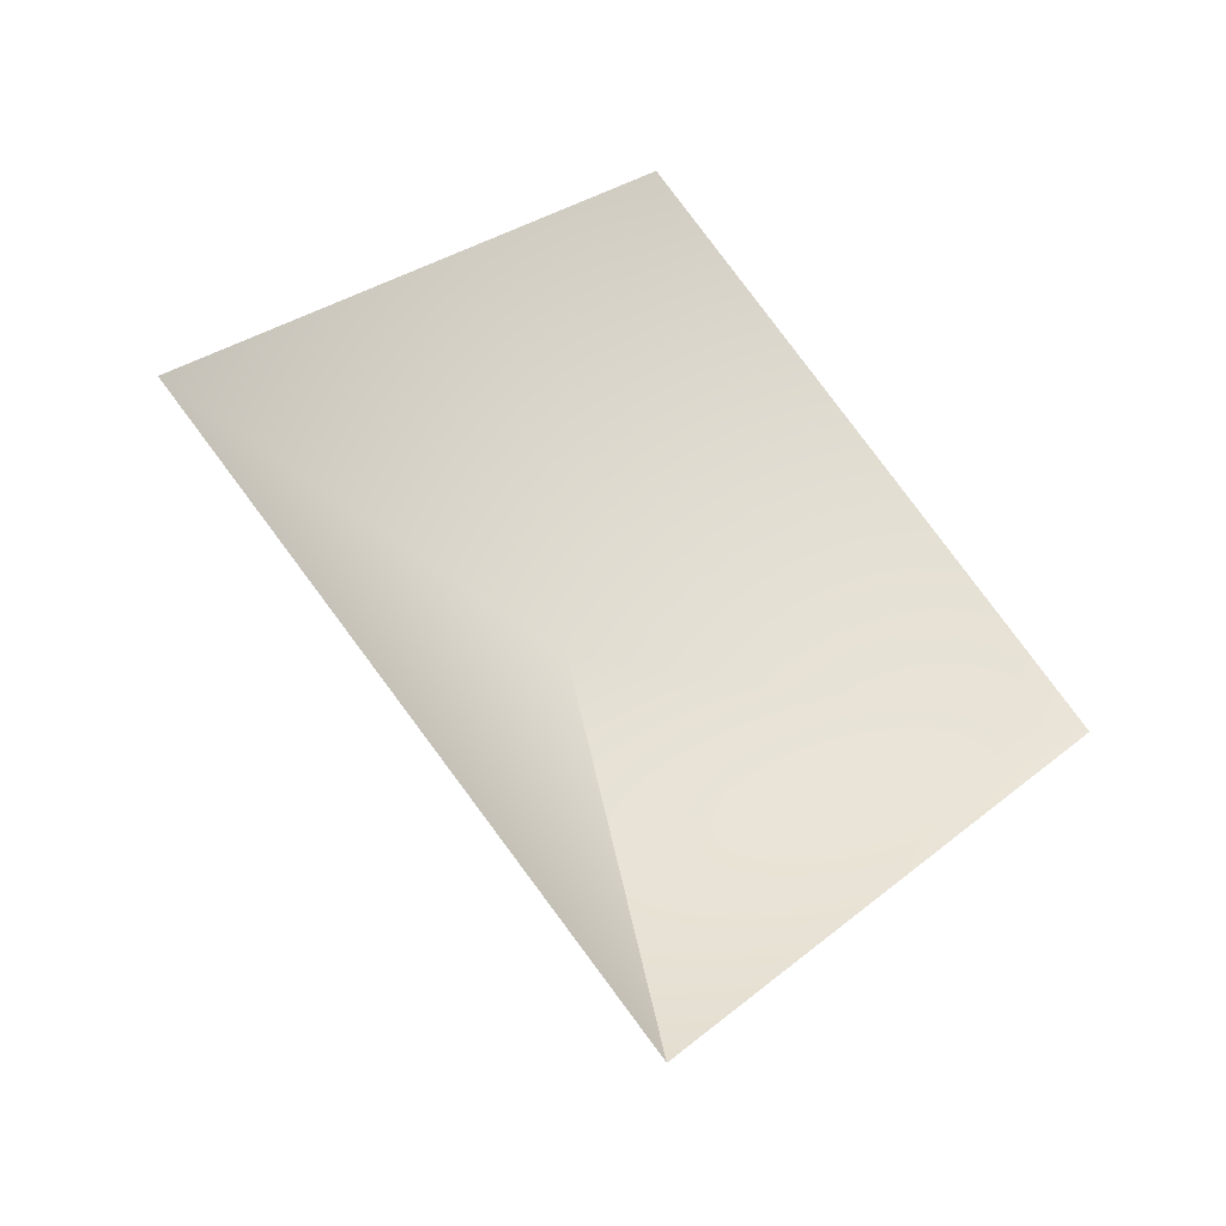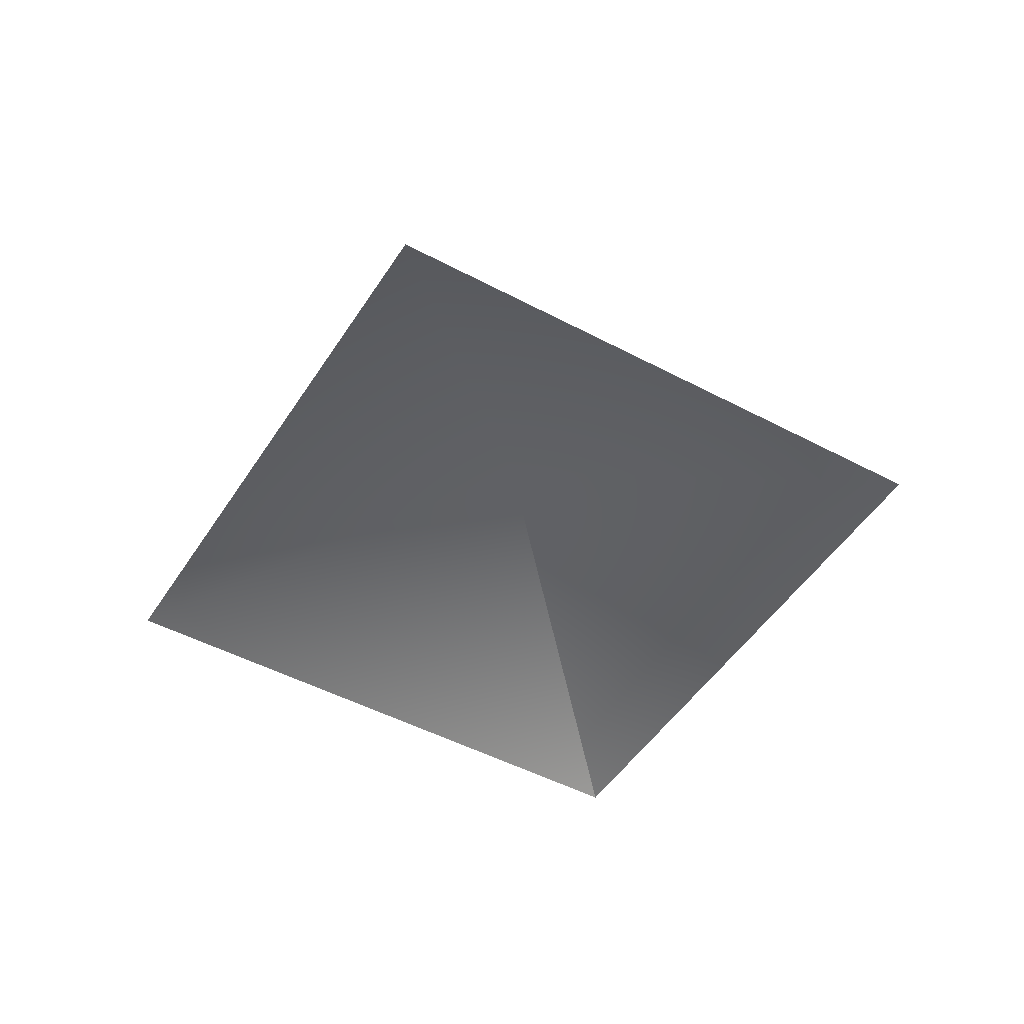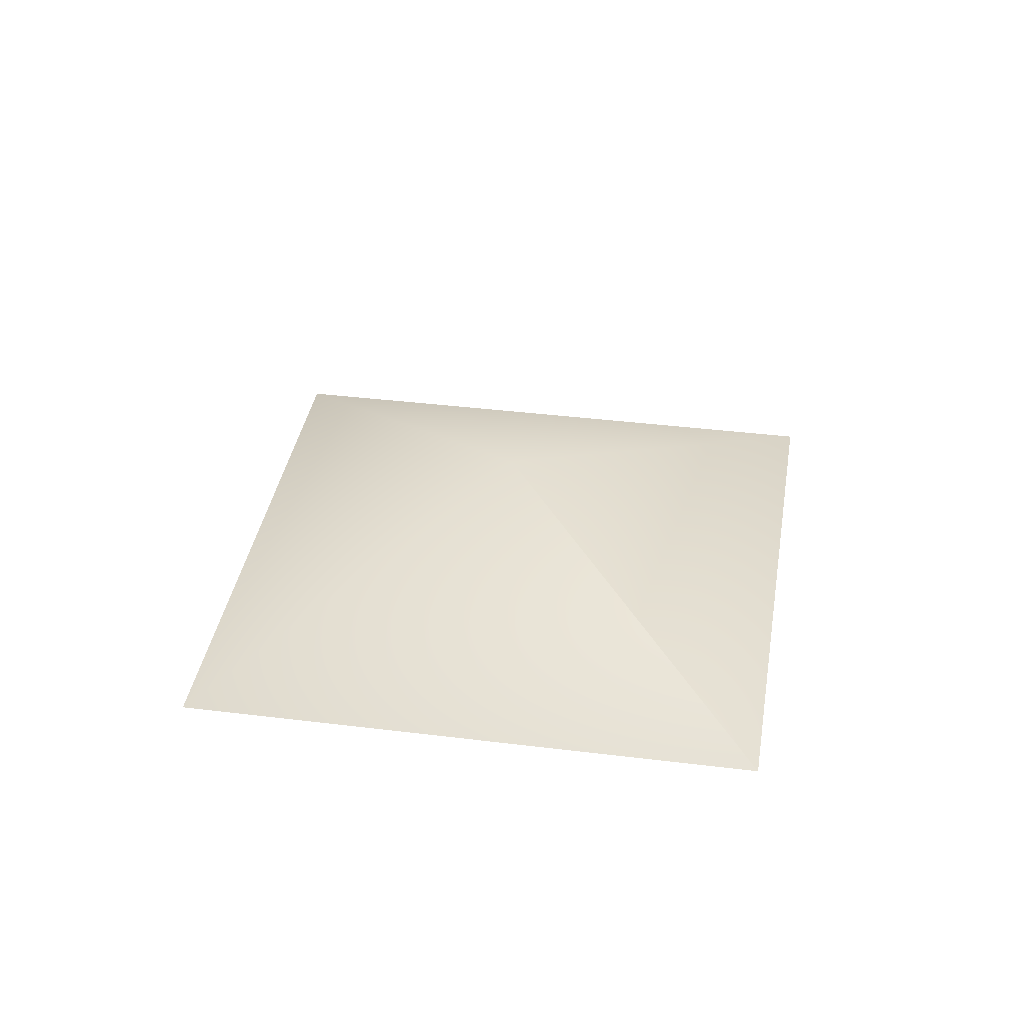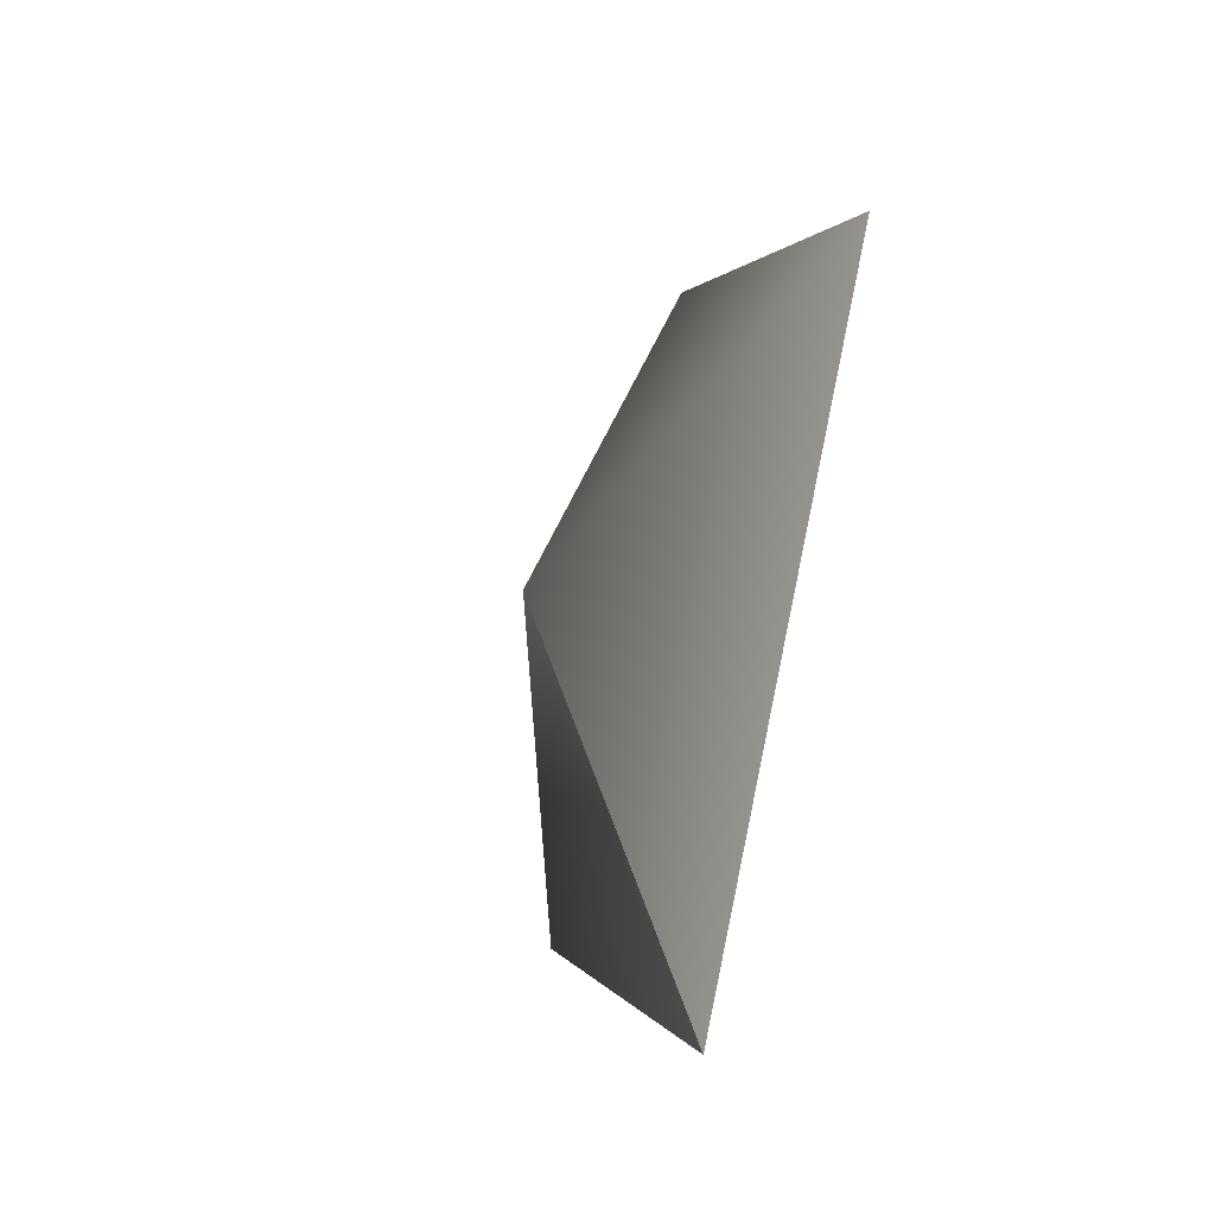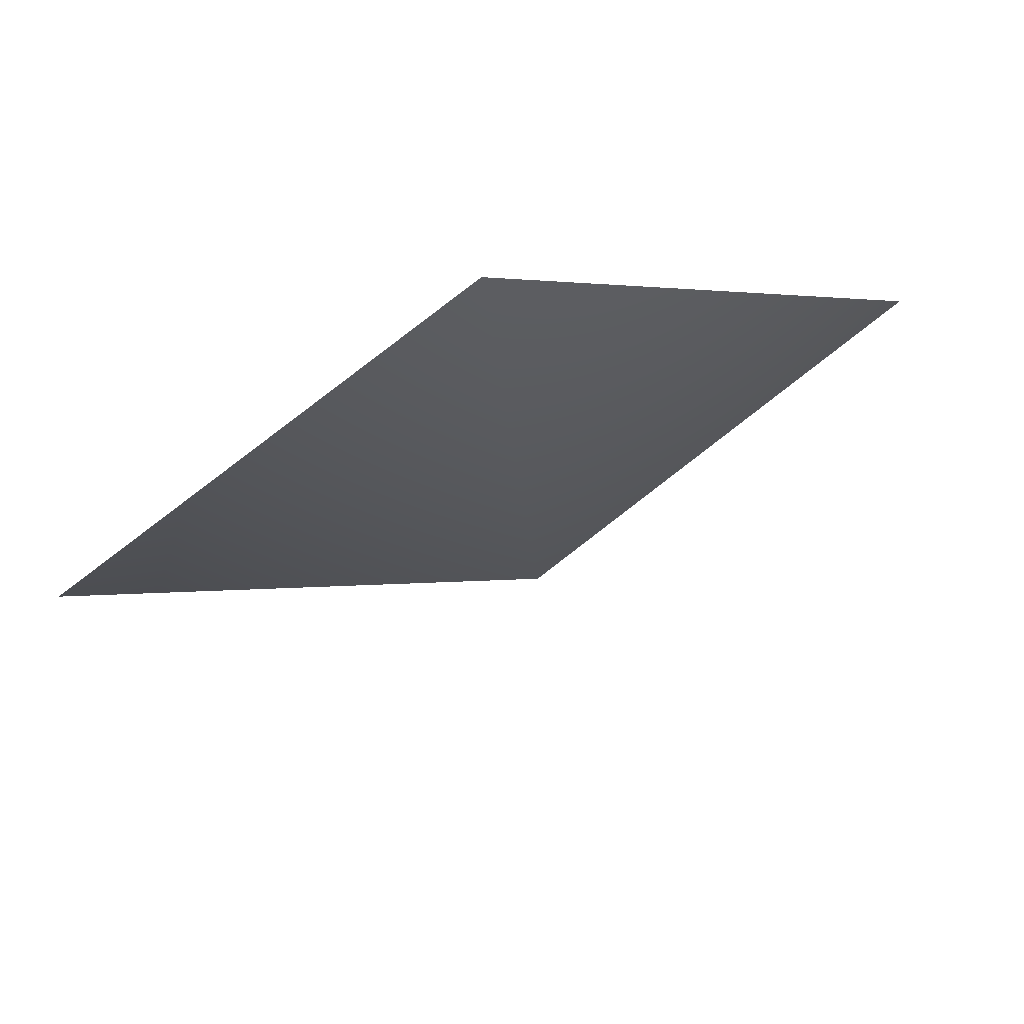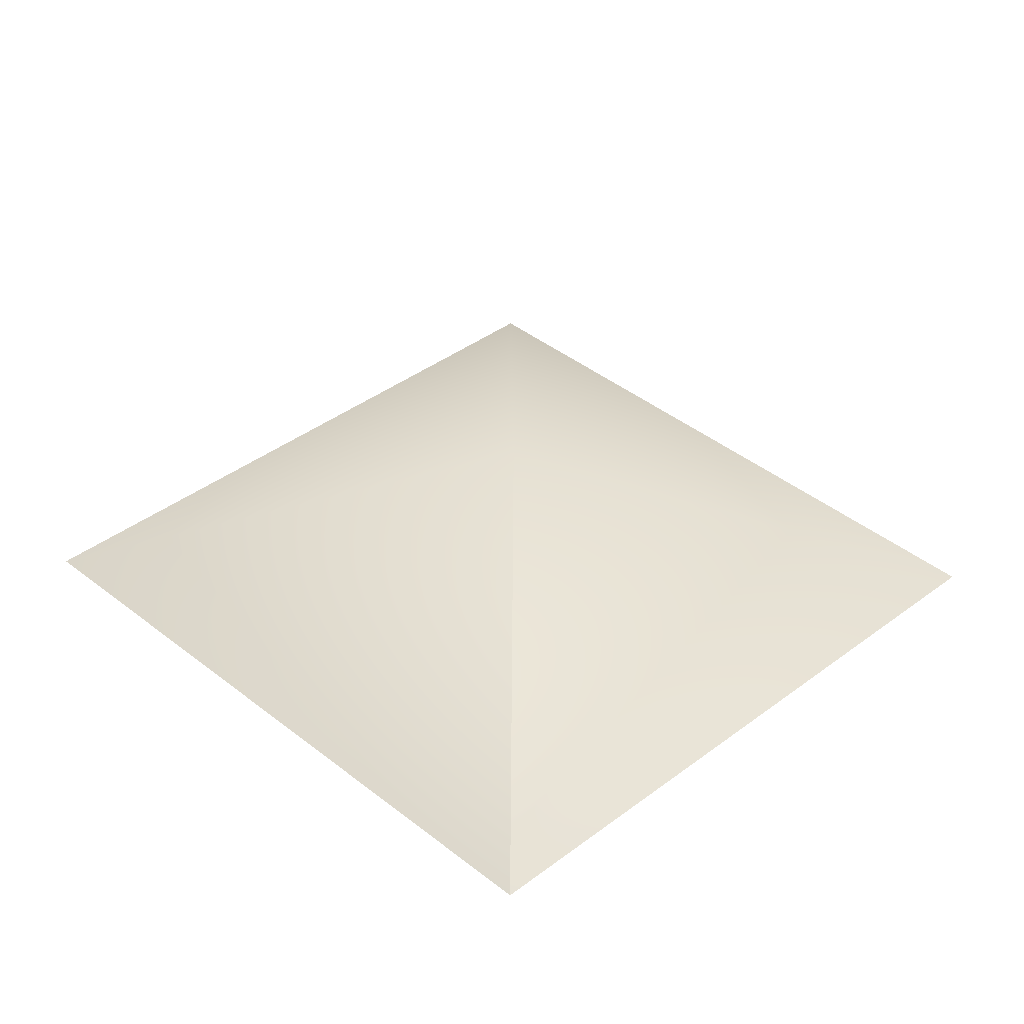
<metadata>
{"format":"obj","ext":"obj","renderer":"f3d","projection":"perspective","resolution":1024,"background":"white","views":[{"elev":-36.1,"azim":-32.2,"up":"+Z"},{"elev":-47.7,"azim":14.0,"up":"+Y"},{"elev":36.8,"azim":144.2,"up":"+Y"},{"elev":-45.6,"azim":-106.0,"up":"+Z"},{"elev":73.3,"azim":159.7,"up":"+Z"},{"elev":-52.1,"azim":178.7,"up":"+Z"}]}
</metadata>
<code>
g default
v 133 -0 8.808
v 123.8 -0 18
v 133 -0 27.19
v 142.2 -0 18
v 133 3 18
g Pyramid_FourSides
f 1 2 5
f 2 3 5
f 3 4 5
f 4 1 5

</code>
